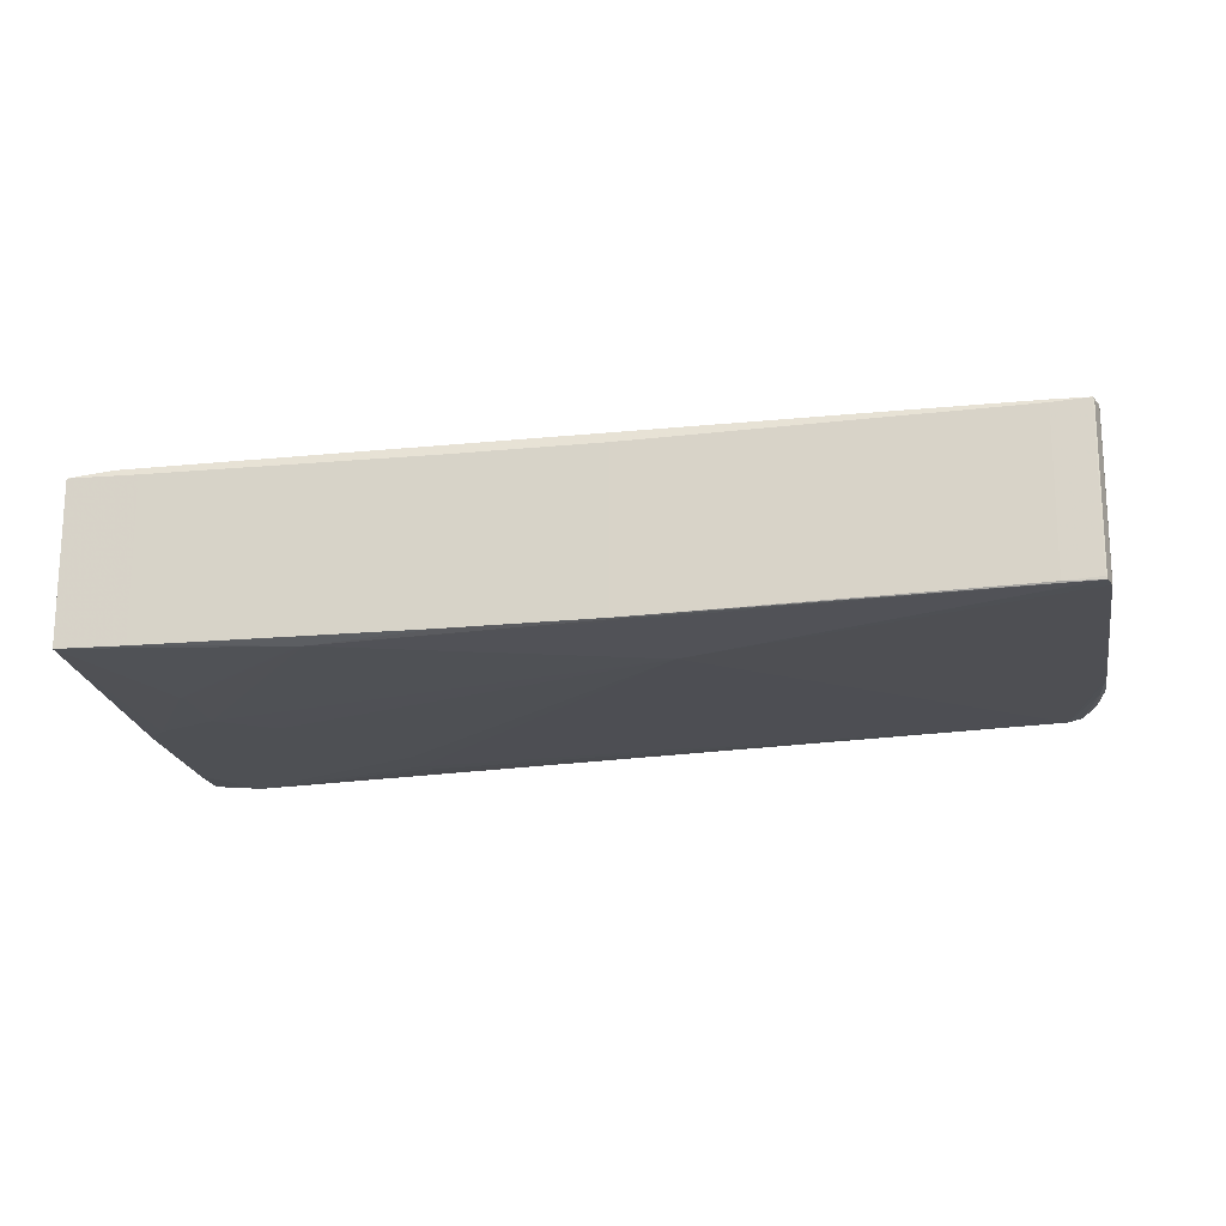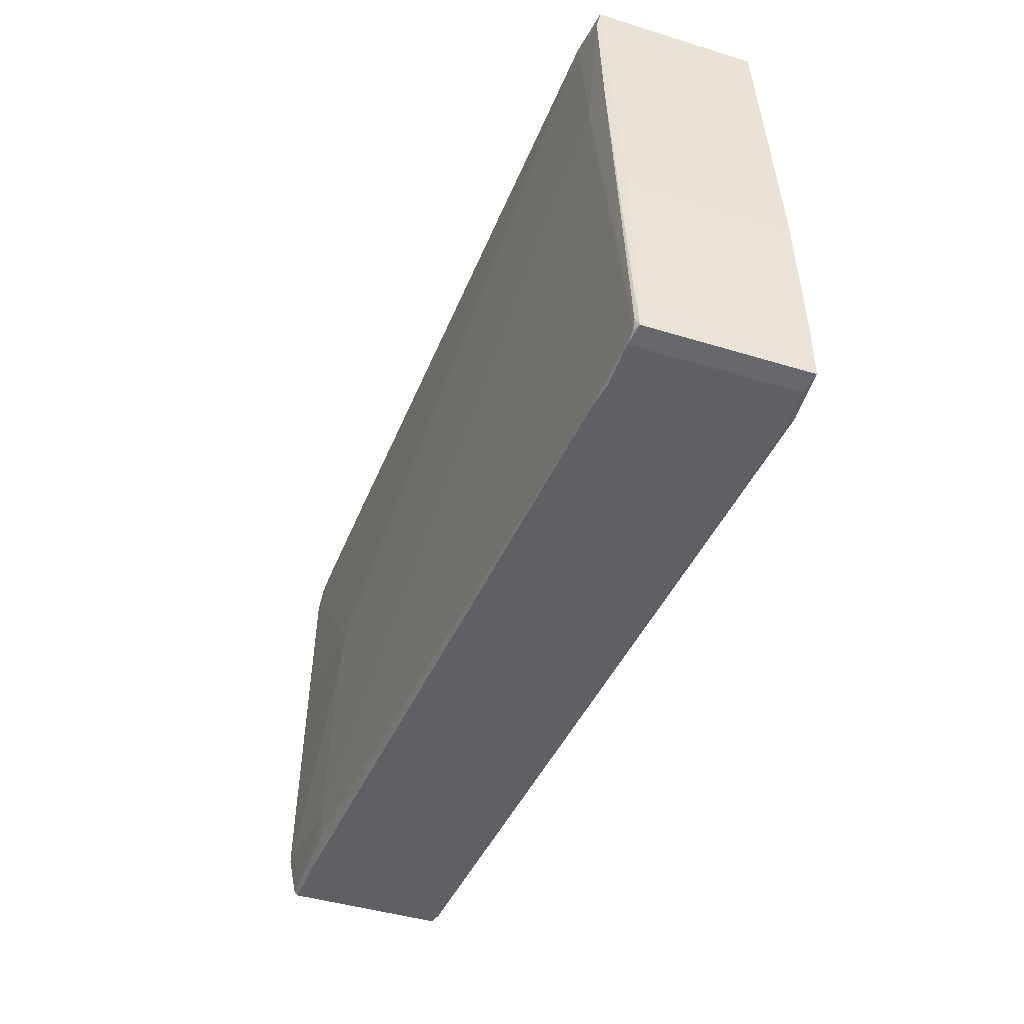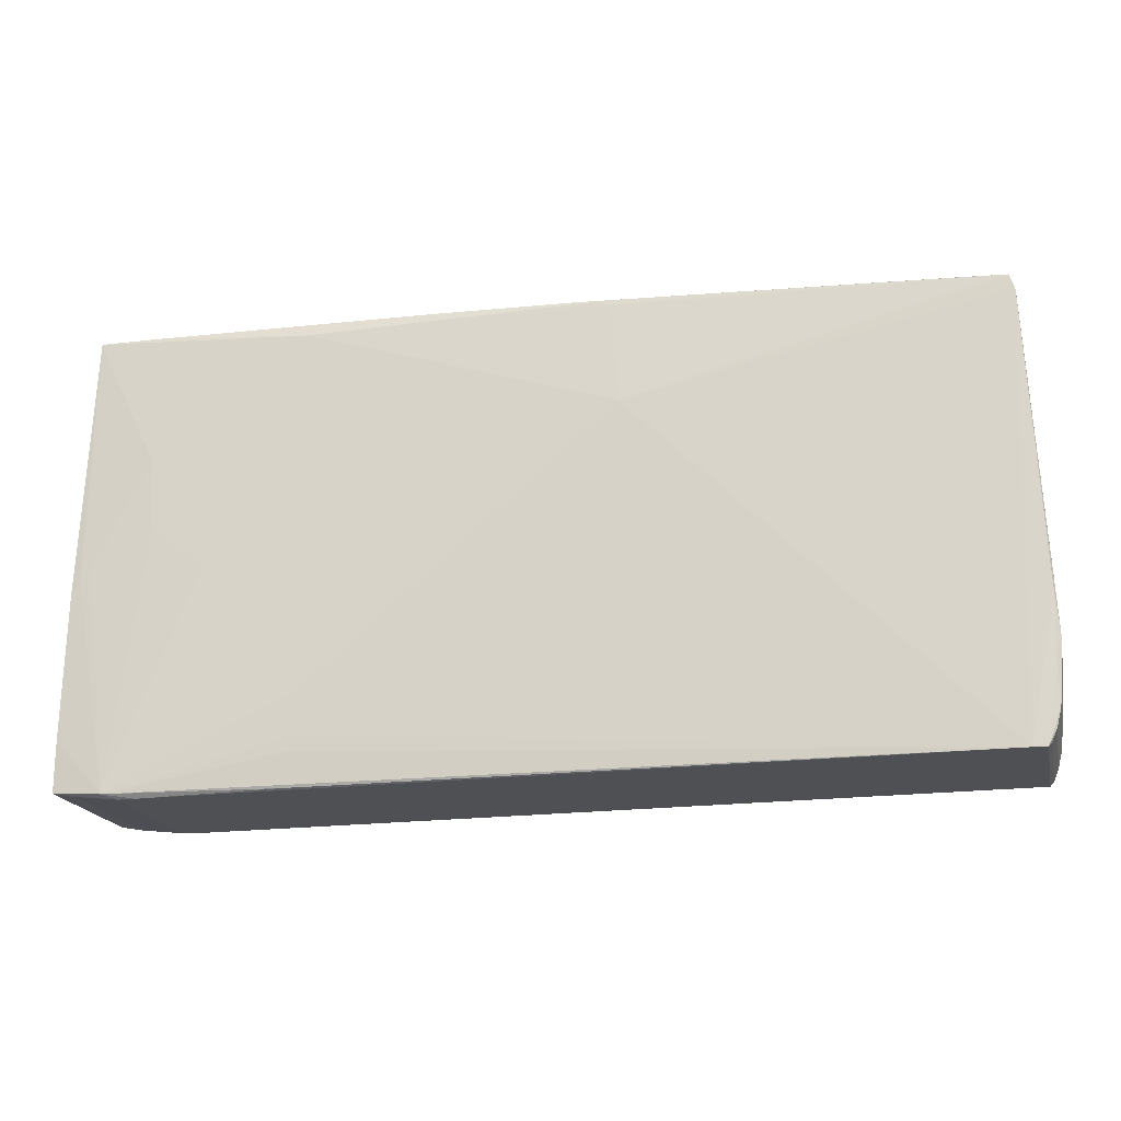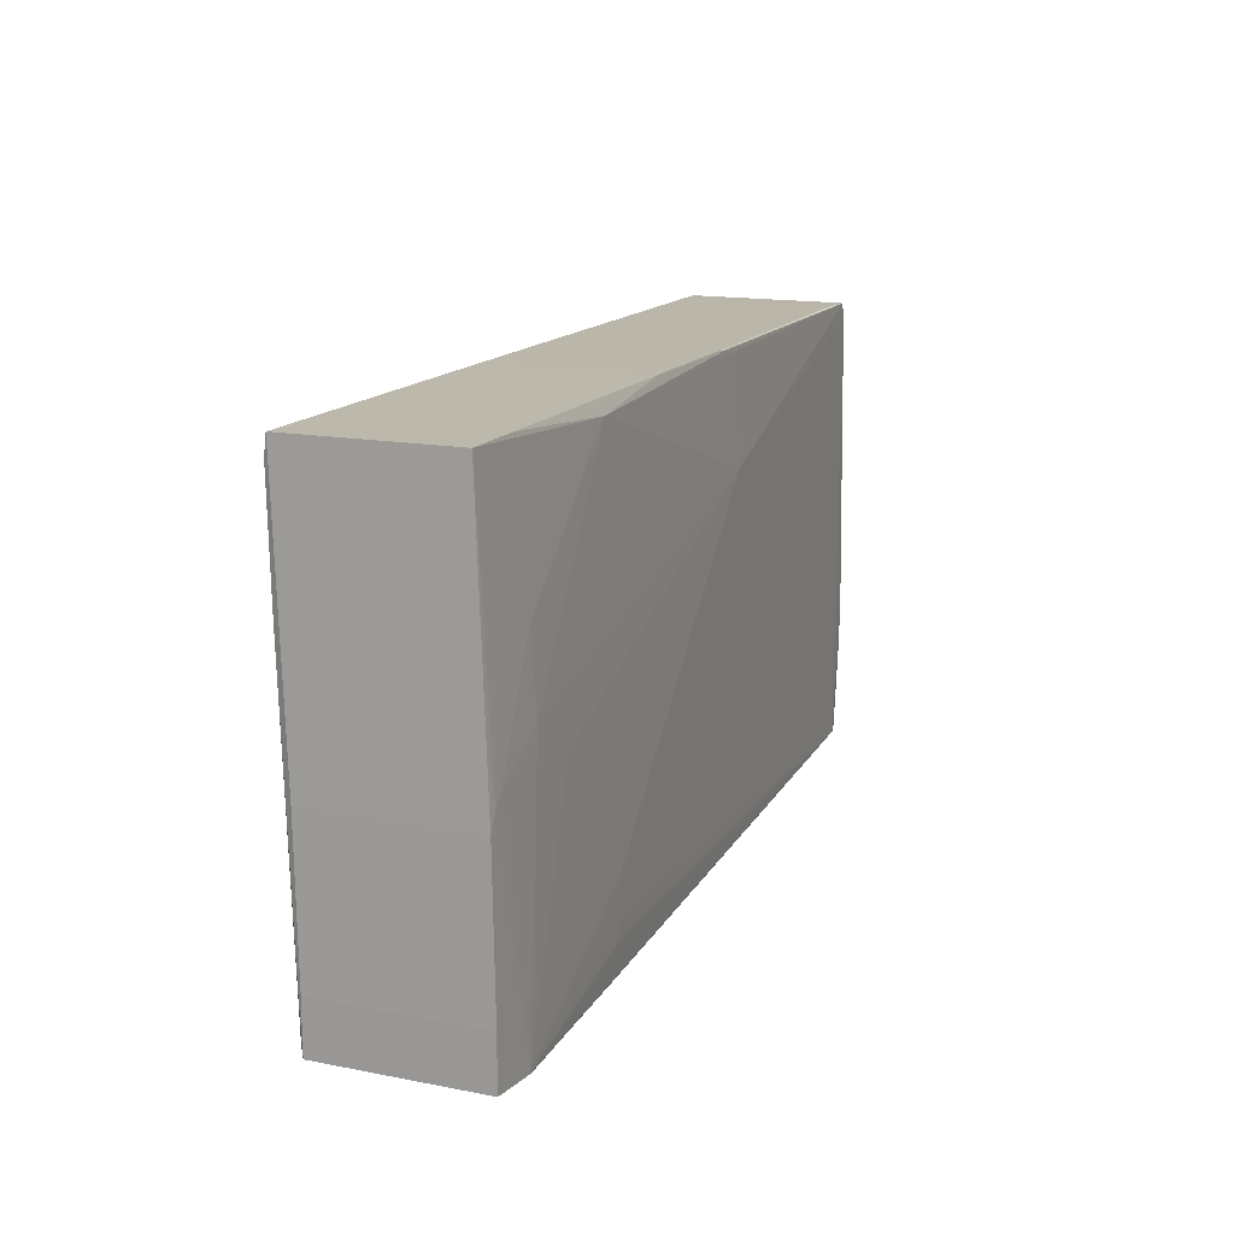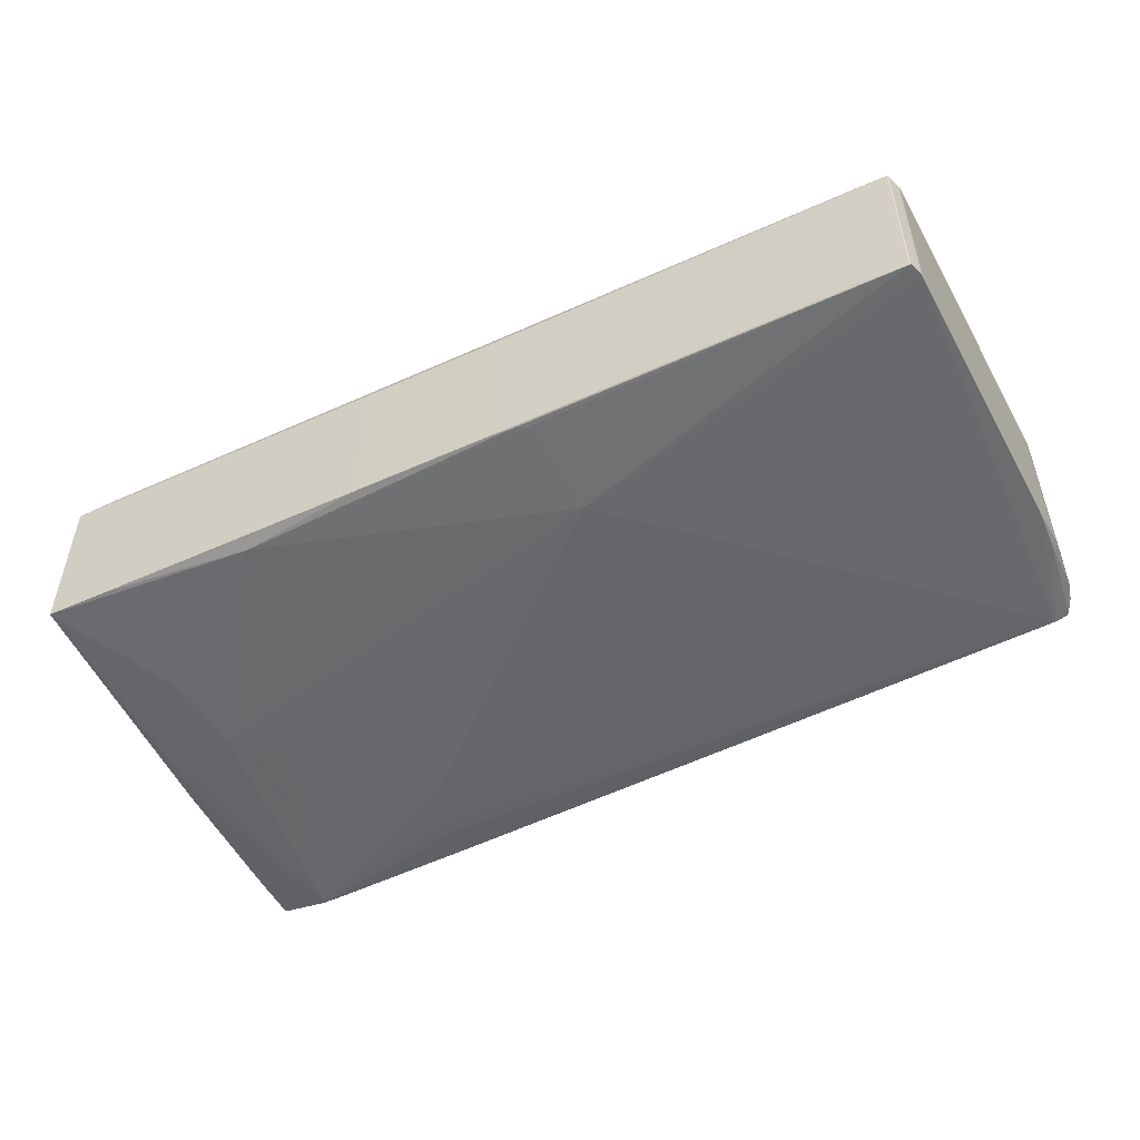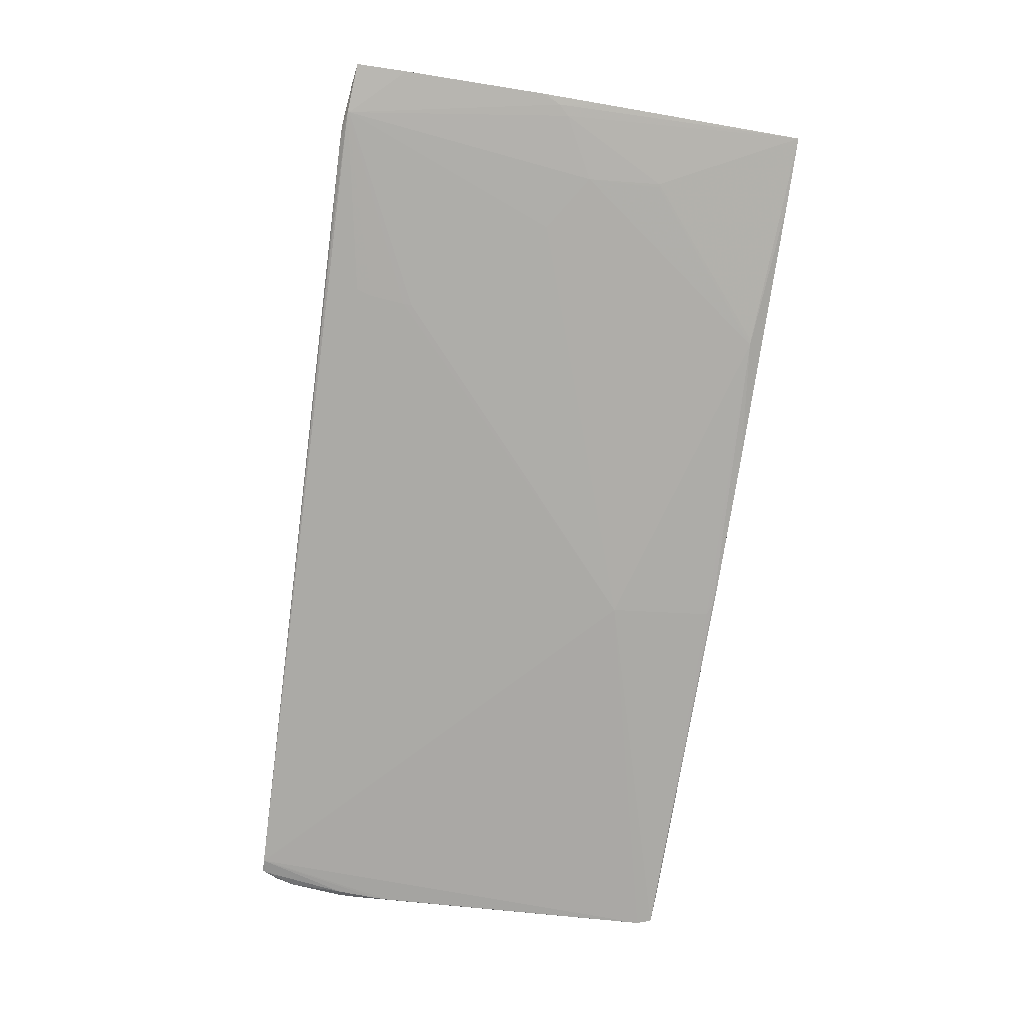
<metadata>
{"format":"obj","ext":"obj","renderer":"f3d","projection":"perspective","resolution":1024,"background":"white","views":[{"elev":-17.6,"azim":-171.4,"up":"+Z"},{"elev":-43.9,"azim":70.2,"up":"+Y"},{"elev":-18.9,"azim":-167.1,"up":"+Y"},{"elev":14.9,"azim":112.6,"up":"+Y"},{"elev":-50.7,"azim":-154.0,"up":"+Z"},{"elev":-78.5,"azim":81.7,"up":"+Z"}]}
</metadata>
<code>
v -0.1253 0.1165 -0.01276
v -0.1244 0.1131 -0.01176
v -0.1304 0.01232 -0.01276
v -0.1232 0.1222 -0.01276
v -0.1236 0.1221 -0.01376
v -0.1251 0.1174 -0.01376
v 0.1607 -0.02126 -0.02476
v 0.1503 0.08506 -0.01976
v -0.08955 -0.01075 -0.01176
v 0.1602 -0.02179 -0.02476
v 0.1603 0.1253 -0.07076
v 0.139 0.08189 -0.07376
v 0.09211 0.121 -0.07176
v 0.08767 0.005924 -0.07476
v -0.007743 0.09007 -0.07076
v 0.08767 0.003259 -0.07476
v 0.1352 -0.02439 -0.02376
v -0.09034 -0.01642 -0.01276
v -0.1204 -0.02065 -0.06476
v 0.1367 -0.02446 -0.07476
v -0.1246 -0.02059 -0.06376
v -0.1204 -0.02014 -0.06476
v -0.1251 0.1174 -0.06376
v -0.1236 0.1221 -0.06376
v 0.1629 -0.02186 -0.02576
v -0.1117 0.1226 -0.06376
v -0.1232 0.1222 -0.06276
v -0.005101 0.1225 -0.06876
v -0.0009134 0.124 -0.06876
v 0.1197 0.04697 -0.07476
v 0.1473 -0.02246 -0.07676
v -0.1289 -0.009238 -0.01276
v -0.1304 0.008217 -0.01276
v -0.1286 -0.004597 -0.01076
v -0.1251 -0.01956 -0.06376
v -0.1273 -0.0154 -0.06276
v -0.1289 -0.009238 -0.06276
v 0.09112 -0.02333 -0.07376
v 0.1473 -0.02299 -0.07676
v 0.08874 -0.007935 -0.07476
v 0.09034 -0.01273 -0.07476
v -0.1253 0.1165 -0.06276
v -0.1304 0.01232 -0.06276
v 0.1426 -0.02446 -0.07476
v 0.1629 -0.02186 -0.07576
v 0.1565 -0.02286 -0.07476
v 0.1565 -0.02286 -0.02476
v 0.1618 -0.01913 -0.02476
v 0.1603 0.08323 -0.02076
v -0.1218 0.1131 -0.01176
v -0.1119 0.1222 -0.01276
v -0.06485 0.1226 -0.01376
v 0.1467 0.1246 -0.01876
v 0.1565 0.04857 -0.07476
v 0.005892 0.1246 -0.06876
v 0.05161 0.125 -0.06976
v 0.09053 0.121 -0.07176
v 0.1392 0.1253 -0.07076
v -0.1286 -0.001027 -0.01076
v -0.123 0.06885 -0.01076
v -0.1225 0.07192 -0.01076
v -0.1273 -0.0154 -0.01276
v -0.1258 -0.01899 -0.06276
v -0.09319 -0.01956 -0.01376
v -0.1071 -0.02059 -0.01376
v 0.09514 -0.017 -0.07476
v -0.1293 0.02576 -0.06376
v -0.1288 0.008248 -0.06376
v -0.1304 0.008217 -0.06276
v 0.1367 -0.02446 -0.02476
v 0.1347 -0.02439 -0.02376
v -0.1246 -0.02059 -0.01376
v 0.1623 -0.00527 -0.02476
v 0.1597 0.04537 -0.07476
v 0.1629 -0.005816 -0.07576
v 0.1623 0.04004 -0.07476
v 0.1618 0.0617 -0.07376
v 0.1598 0.1197 -0.01976
v 0.1603 0.1253 -0.02076
v 0.1598 0.1171 -0.01976
v -0.07601 0.0459 -0.01076
v -0.07193 0.05304 -0.01076
v -0.07142 0.05763 -0.01076
v 0.1373 0.0587 -0.07476
v -0.1204 0.07192 -0.01076
v -0.1293 0.02112 -0.06376
v 0.1467 0.1235 -0.01876
v -0.125 -0.003577 -0.01076
v 0.1379 0.08189 -0.07376
v -0.1258 -0.01899 -0.01276
v -0.1248 -0.01899 -0.01276
v 0.1426 -0.02446 -0.02476
v -0.07142 0.05661 -0.01076
v -0.127 -0.004597 -0.01076
v -0.1117 0.1226 -0.01376
v 0.05161 0.125 -0.01976
v 0.1392 0.1253 -0.02076
v 0.005892 0.1246 -0.01876
v 0.1629 -0.005816 -0.02576
v 0.1623 0.04004 -0.02476
v 0.1618 0.0617 -0.02376
f 2 1 3
f 1 2 4
f 5 1 4
f 1 5 6
f 7 8 9
f 10 7 9
f 11 12 13
f 15 14 16
f 17 10 9
f 18 17 9
f 19 20 21
f 19 22 15
f 15 23 24
f 22 23 15
f 25 7 10
f 27 26 24
f 28 15 24
f 29 28 24
f 14 30 31
f 30 14 15
f 33 32 34
f 35 19 21
f 35 36 37
f 19 38 20
f 38 39 20
f 39 38 19
f 19 40 41
f 39 40 16
f 40 39 41
f 40 15 16
f 40 19 15
f 42 23 43
f 39 44 20
f 44 45 46
f 45 44 39
f 17 47 10
f 47 25 10
f 25 48 7
f 7 48 8
f 48 49 8
f 51 50 52
f 50 53 52
f 11 54 12
f 55 56 29
f 55 29 24
f 26 55 24
f 57 28 29
f 56 57 29
f 28 57 15
f 58 57 56
f 59 60 2
f 59 2 3
f 60 61 2
f 32 62 34
f 63 35 21
f 35 63 36
f 64 65 17
f 64 17 18
f 66 19 41
f 39 66 41
f 66 39 19
f 67 23 22
f 23 67 43
f 35 68 19
f 68 35 37
f 68 37 69
f 70 71 72
f 48 73 49
f 73 48 25
f 74 54 11
f 54 74 31
f 75 74 76
f 74 75 31
f 77 74 11
f 74 77 76
f 53 78 79
f 49 80 8
f 8 81 9
f 82 81 8
f 50 83 53
f 84 30 15
f 57 84 15
f 54 84 12
f 30 84 31
f 84 54 31
f 85 83 50
f 68 86 19
f 86 68 69
f 80 87 8
f 87 82 8
f 81 88 9
f 89 84 57
f 62 90 34
f 91 64 18
f 64 91 65
f 91 18 9
f 92 47 17
f 87 93 82
f 88 94 9
f 94 91 9
f 27 5 4
f 5 27 24
f 33 43 69
f 43 33 3
f 23 5 24
f 5 23 6
f 95 26 4
f 26 27 4
f 96 53 97
f 53 79 97
f 53 95 4
f 53 96 98
f 95 53 98
f 51 53 4
f 53 51 52
f 32 33 69
f 37 32 69
f 65 71 17
f 71 65 72
f 14 39 16
f 39 14 31
f 42 43 3
f 1 42 3
f 23 42 6
f 42 1 6
f 47 45 25
f 45 47 46
f 50 51 4
f 2 50 4
f 25 75 99
f 45 75 25
f 75 100 99
f 75 76 100
f 75 39 31
f 75 45 39
f 79 58 97
f 11 58 79
f 58 96 97
f 58 56 96
f 96 55 98
f 56 55 96
f 55 95 98
f 55 26 95
f 57 58 11
f 57 11 13
f 33 59 3
f 59 33 34
f 62 32 37
f 36 62 37
f 70 72 21
f 20 70 21
f 101 77 79
f 77 11 79
f 76 77 100
f 77 101 100
f 80 25 99
f 100 80 99
f 80 101 79
f 73 80 49
f 101 80 100
f 78 80 79
f 80 73 25
f 85 50 2
f 61 85 2
f 86 67 22
f 19 86 22
f 43 86 69
f 67 86 43
f 87 80 78
f 87 78 53
f 89 57 13
f 12 89 13
f 84 89 12
f 72 90 21
f 90 63 21
f 90 62 36
f 63 90 36
f 65 91 72
f 91 90 72
f 71 92 17
f 70 92 71
f 92 70 20
f 44 92 20
f 47 92 46
f 92 44 46
f 93 87 53
f 83 93 53
f 94 59 34
f 94 85 61
f 85 94 83
f 59 94 60
f 94 61 60
f 94 81 82
f 93 94 82
f 94 88 81
f 94 93 83
f 91 94 90
f 90 94 34

</code>
